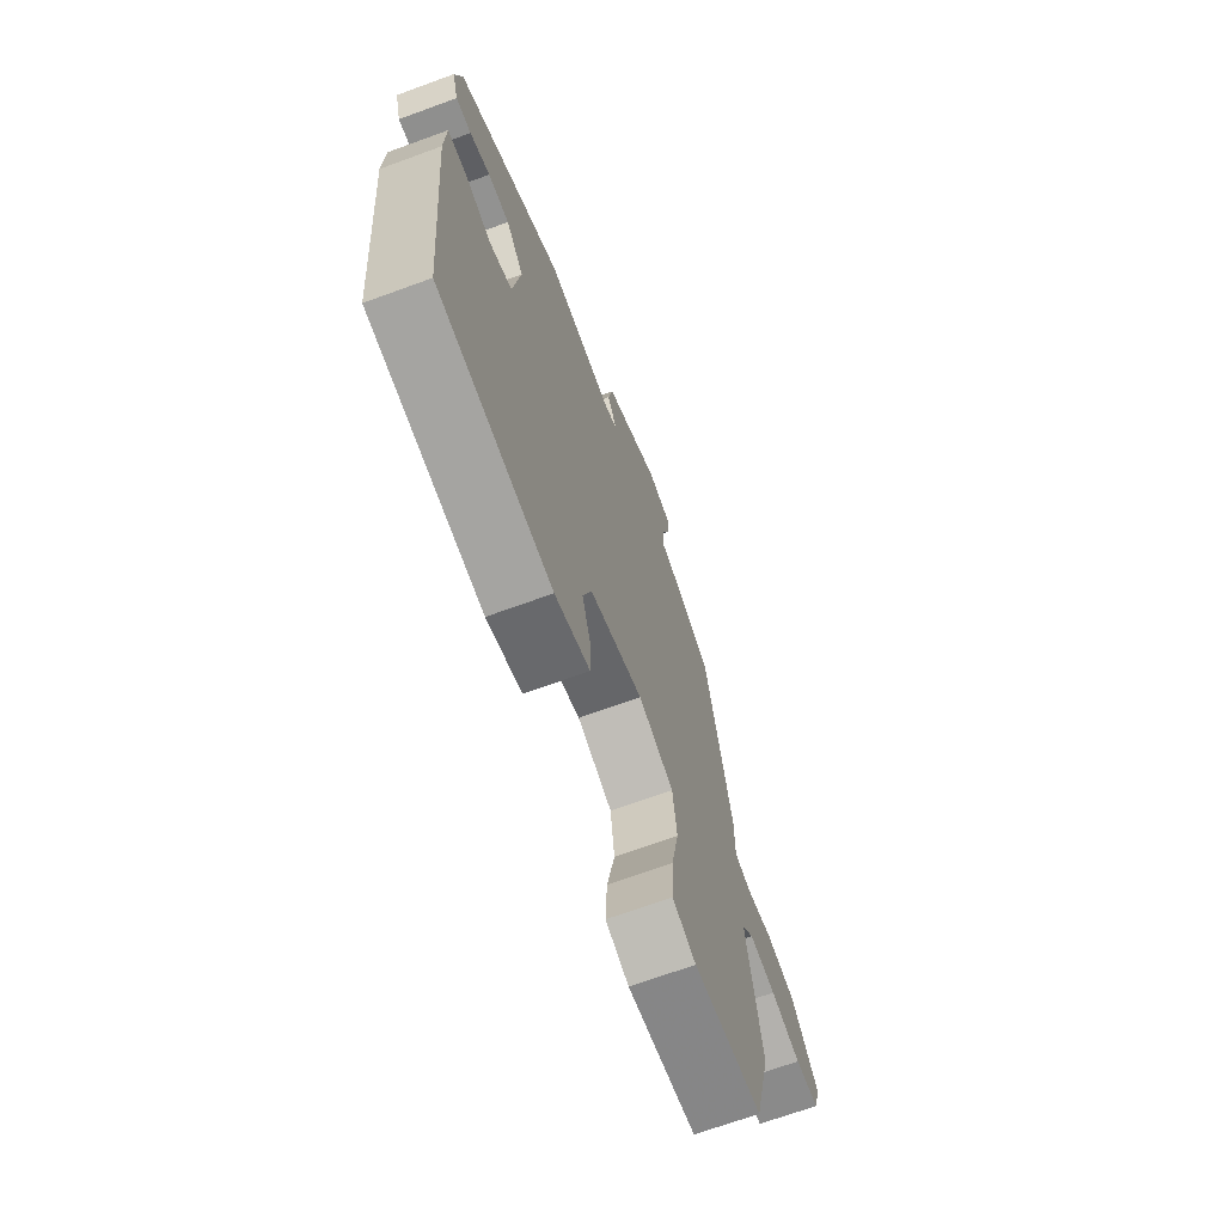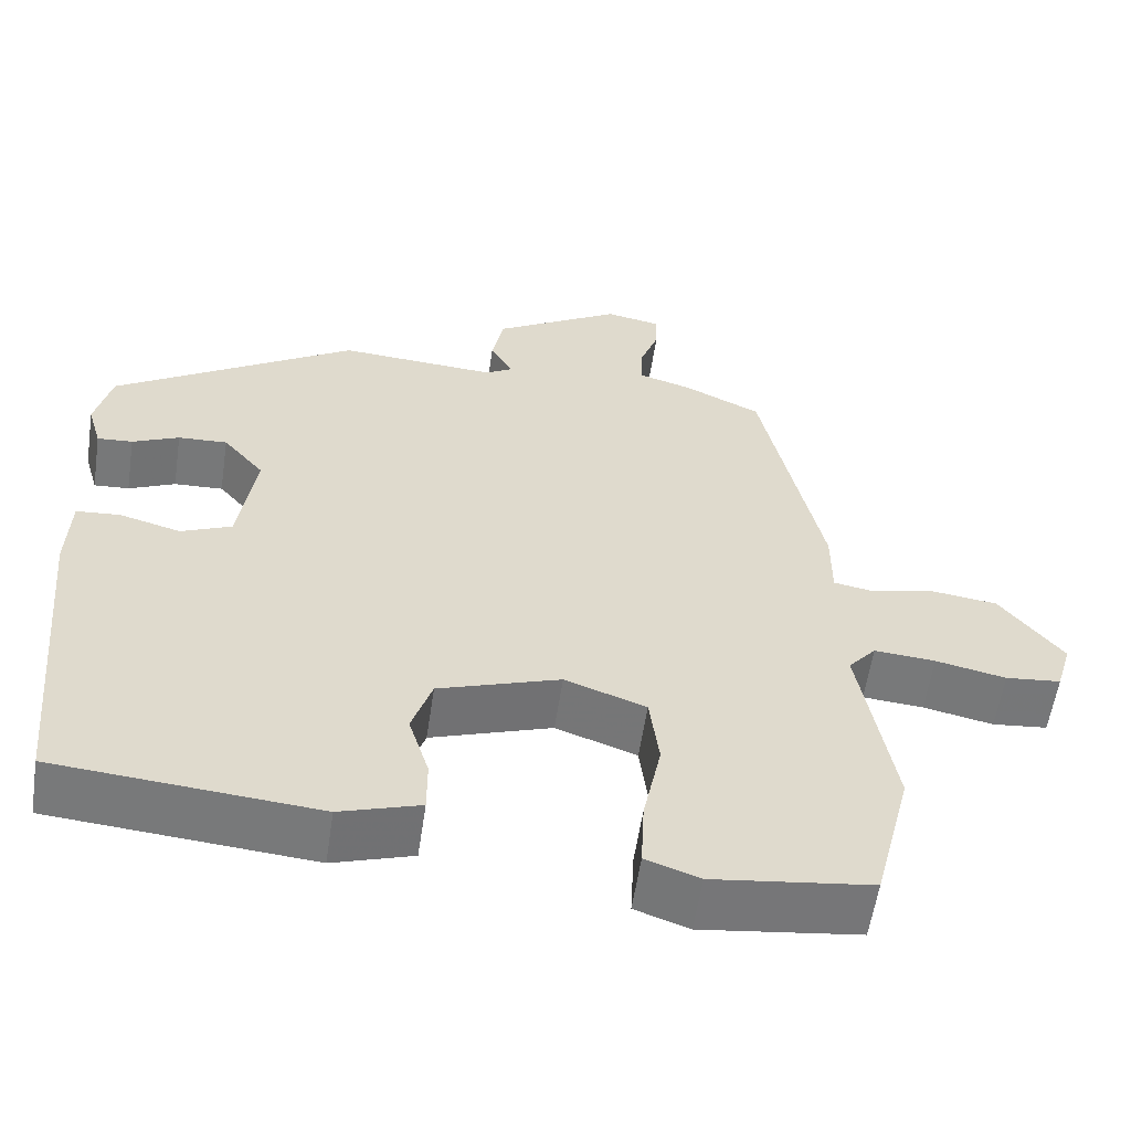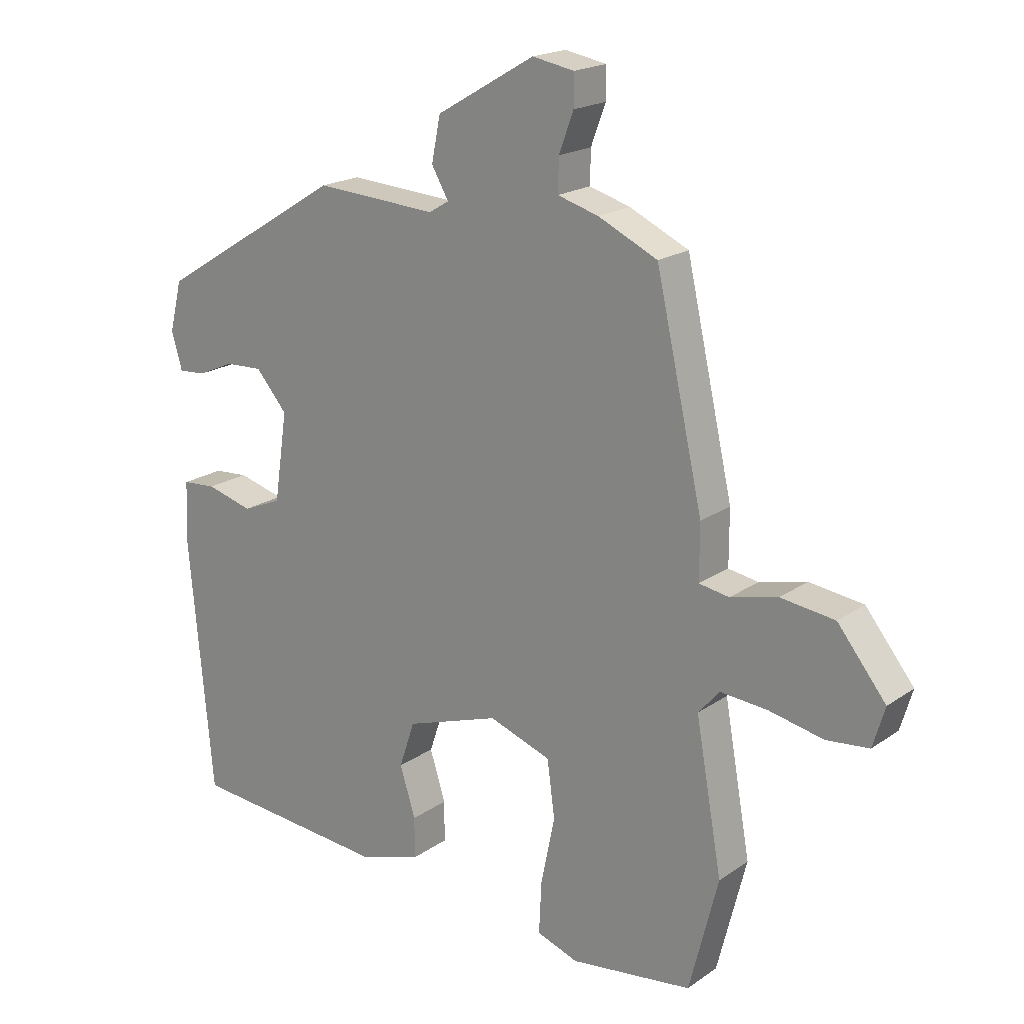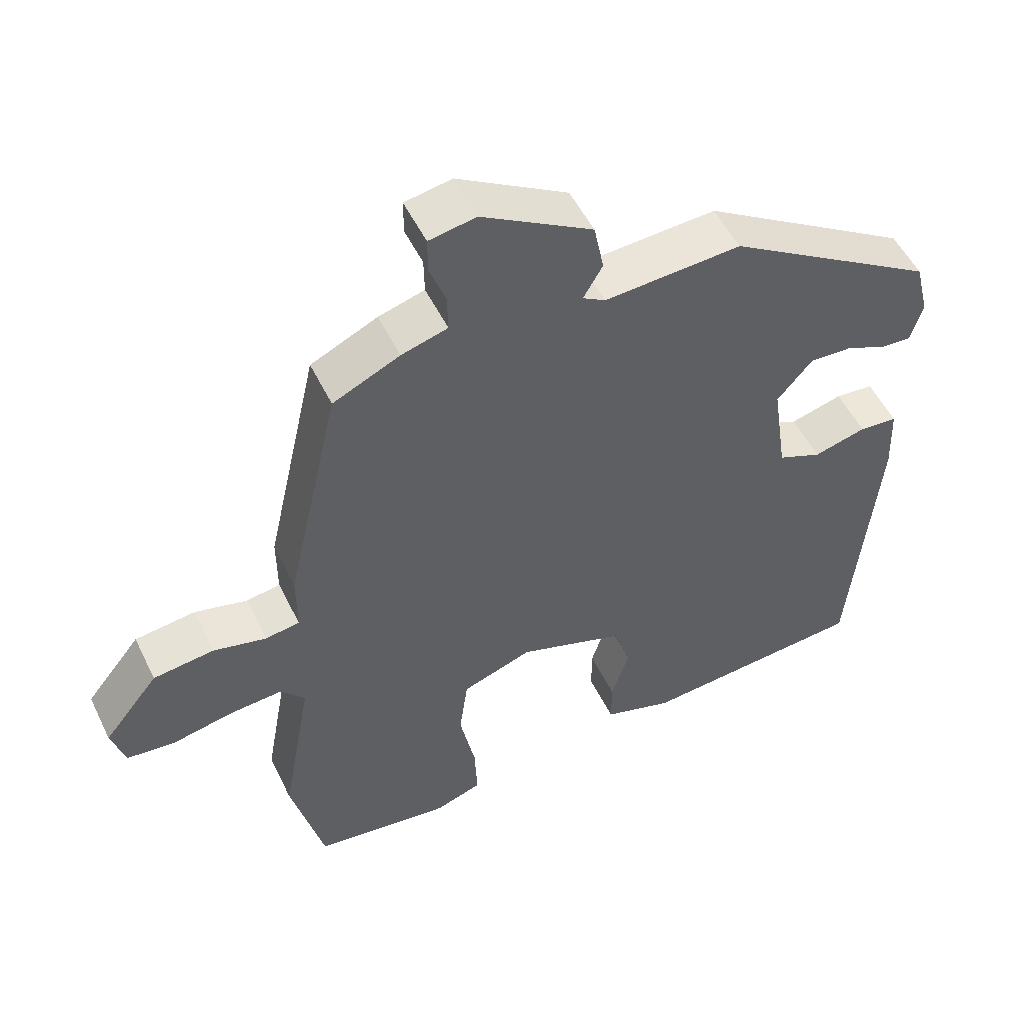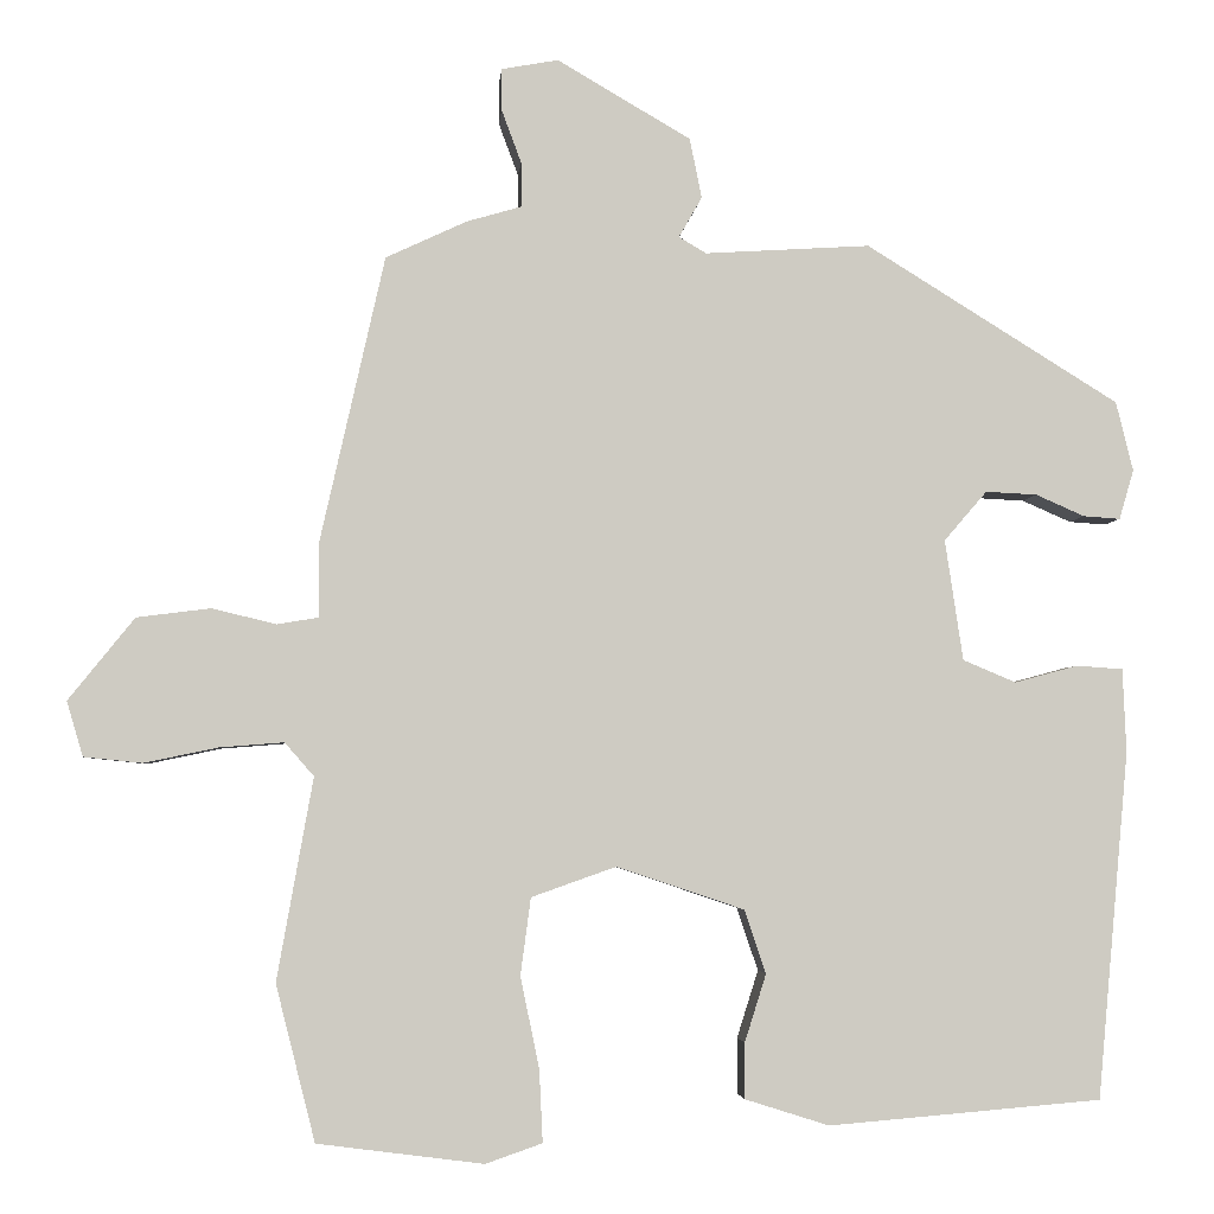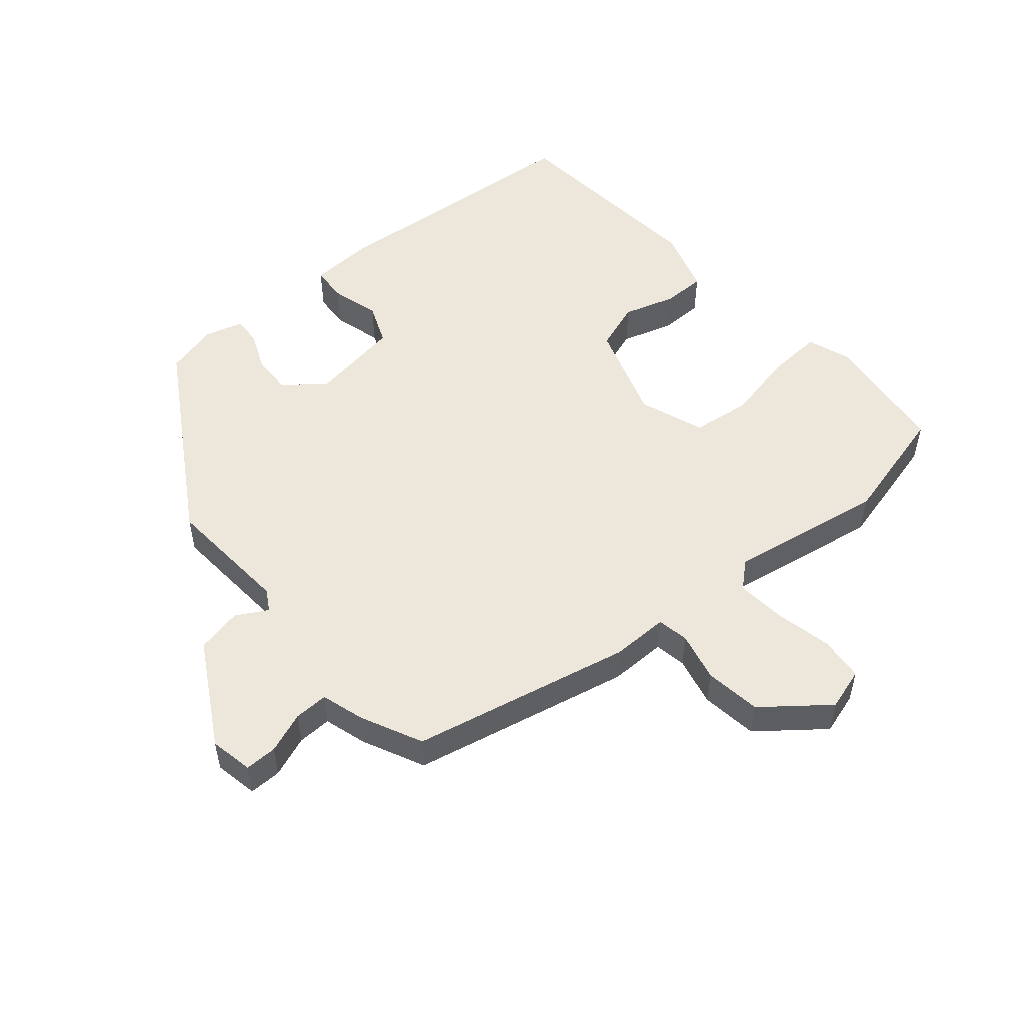
<metadata>
{"format":"obj","ext":"obj","renderer":"f3d","projection":"perspective","resolution":1024,"background":"white","views":[{"elev":-68.9,"azim":-69.9,"up":"+Z"},{"elev":-57.6,"azim":-8.5,"up":"+Z"},{"elev":19.3,"azim":38.0,"up":"+Z"},{"elev":52.3,"azim":154.5,"up":"+Z"},{"elev":-3.9,"azim":175.2,"up":"+Z"},{"elev":52.4,"azim":49.2,"up":"+Y"}]}
</metadata>
<code>
v 0.54 0.07 -0.341
v 0.494 0.07 -0.523
v 0.3 0.07 -0.548
v 0.234 0.07 -0.525
v 0.238 0.07 -0.441
v 0.26 0.07 -0.334
v 0.248 0.07 -0.244
v 0.149 0.07 -0.209
v 0 0.07 -0.259
v -0.025 0.07 -0.333
v 0 0.07 -0.412
v 0 0.07 -0.477
v -0.098 0.07 -0.508
v -0.417 0.07 -0.481
v -0.454 0.07 -0.076
v -0.45 0.07 0.022
v -0.396 0.07 0.026
v -0.322 0.07 0.006
v -0.26 0.07 0.032
v -0.239 0.07 0.173
v -0.289 0.07 0.231
v -0.349 0.07 0.228
v -0.406 0.07 0.203
v -0.449 0.07 0.2
v -0.466 0.07 0.258
v -0.446 0.07 0.339
v -0.15 0.07 0.522
v 0.043 0.07 0.51
v 0.075 0.07 0.529
v 0.048 0.07 0.576
v 0.062 0.07 0.646
v 0.218 0.07 0.737
v 0.284 0.07 0.725
v 0.284 0.07 0.676
v 0.261 0.07 0.614
v 0.26 0.07 0.562
v 0.325 0.07 0.543
v 0.419 0.07 0.499
v 0.494 0.07 0.165
v 0.494 0.07 0.078
v 0.542 0.07 0.07
v 0.617 0.07 0.088
v 0.703 0.07 0.077
v 0.78 0.07 -0.019
v 0.761 0.07 -0.083
v 0.693 0.07 -0.09
v 0.607 0.07 -0.072
v 0.532 0.07 -0.066
v 0.498 0.07 -0.105
v 0.54 0 -0.341
v 0.494 0 -0.523
v 0.3 0 -0.548
v 0.234 0 -0.525
v 0.238 0 -0.441
v 0.26 0 -0.334
v 0.248 0 -0.244
v 0.149 0 -0.209
v 0 0 -0.259
v -0.025 0 -0.333
v 0 0 -0.412
v 0 0 -0.477
v -0.098 0 -0.508
v -0.417 0 -0.481
v -0.454 0 -0.076
v -0.45 0 0.022
v -0.396 0 0.026
v -0.322 0 0.006
v -0.26 0 0.032
v -0.239 0 0.173
v -0.289 0 0.231
v -0.349 0 0.228
v -0.406 0 0.203
v -0.449 0 0.2
v -0.466 0 0.258
v -0.446 0 0.339
v -0.15 0 0.522
v 0.043 0 0.51
v 0.075 0 0.529
v 0.048 0 0.576
v 0.062 0 0.646
v 0.218 0 0.737
v 0.284 0 0.725
v 0.284 0 0.676
v 0.261 0 0.614
v 0.26 0 0.562
v 0.325 0 0.543
v 0.419 0 0.499
v 0.494 0 0.165
v 0.494 0 0.078
v 0.542 0 0.07
v 0.617 0 0.088
v 0.703 0 0.077
v 0.78 0 -0.019
v 0.761 0 -0.083
v 0.693 0 -0.09
v 0.607 0 -0.072
v 0.532 0 -0.066
v 0.498 0 -0.105
f 44 45 46 47
f 44 47 48
f 41 42 43 44
f 40 41 44 48
f 37 38 39 40
f 36 37 40 48
f 32 33 34 35
f 32 35 36
f 29 30 31 32
f 29 32 36
f 28 29 36 48
f 22 23 24 25
f 21 22 25 26
f 15 16 17 18
f 15 18 19
f 14 15 19
f 13 14 19
f 10 11 12 13
f 9 10 13 19
f 8 9 19 20
f 3 4 5 6
f 3 6 7
f 49 1 2 3
f 49 3 7
f 21 26 27 28
f 21 28 48 49
f 20 21 49
f 7 8 20 49
f 96 95 94 93
f 97 96 93
f 93 92 91 90
f 97 93 90 89
f 89 88 87 86
f 97 89 86 85
f 84 83 82 81
f 85 84 81
f 81 80 79 78
f 85 81 78
f 97 85 78 77
f 74 73 72 71
f 75 74 71 70
f 67 66 65 64
f 68 67 64
f 68 64 63
f 68 63 62
f 62 61 60 59
f 68 62 59 58
f 69 68 58 57
f 55 54 53 52
f 56 55 52
f 52 51 50 98
f 56 52 98
f 77 76 75 70
f 98 97 77 70
f 98 70 69
f 98 69 57 56
f 1 50 51 2
f 2 51 52 3
f 3 52 53 4
f 4 53 54 5
f 5 54 55 6
f 6 55 56 7
f 7 56 57 8
f 8 57 58 9
f 9 58 59 10
f 10 59 60 11
f 11 60 61 12
f 12 61 62 13
f 13 62 63 14
f 14 63 64 15
f 15 64 65 16
f 16 65 66 17
f 17 66 67 18
f 18 67 68 19
f 19 68 69 20
f 20 69 70 21
f 21 70 71 22
f 22 71 72 23
f 23 72 73 24
f 24 73 74 25
f 25 74 75 26
f 26 75 76 27
f 27 76 77 28
f 28 77 78 29
f 29 78 79 30
f 30 79 80 31
f 31 80 81 32
f 32 81 82 33
f 33 82 83 34
f 34 83 84 35
f 35 84 85 36
f 36 85 86 37
f 37 86 87 38
f 38 87 88 39
f 39 88 89 40
f 40 89 90 41
f 41 90 91 42
f 42 91 92 43
f 43 92 93 44
f 44 93 94 45
f 45 94 95 46
f 46 95 96 47
f 47 96 97 48
f 48 97 98 49
f 49 98 50 1

</code>
